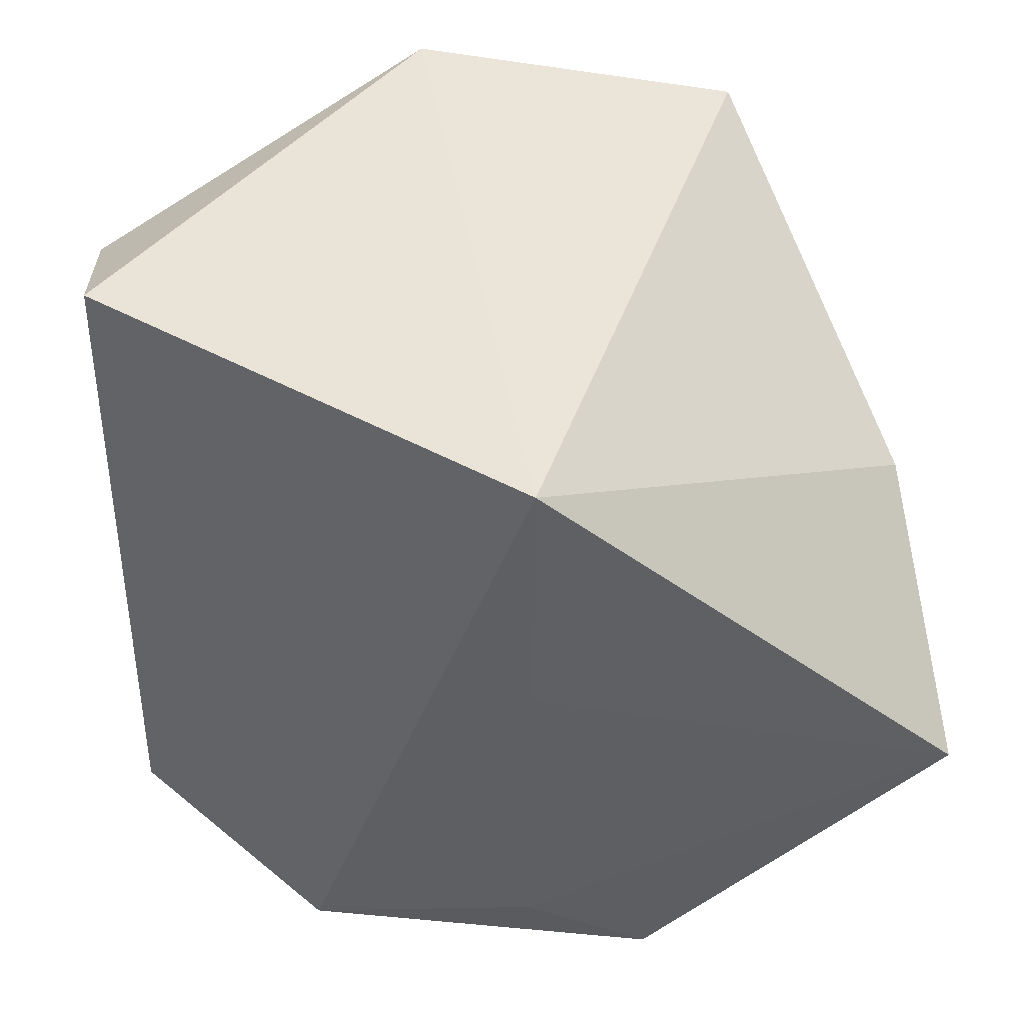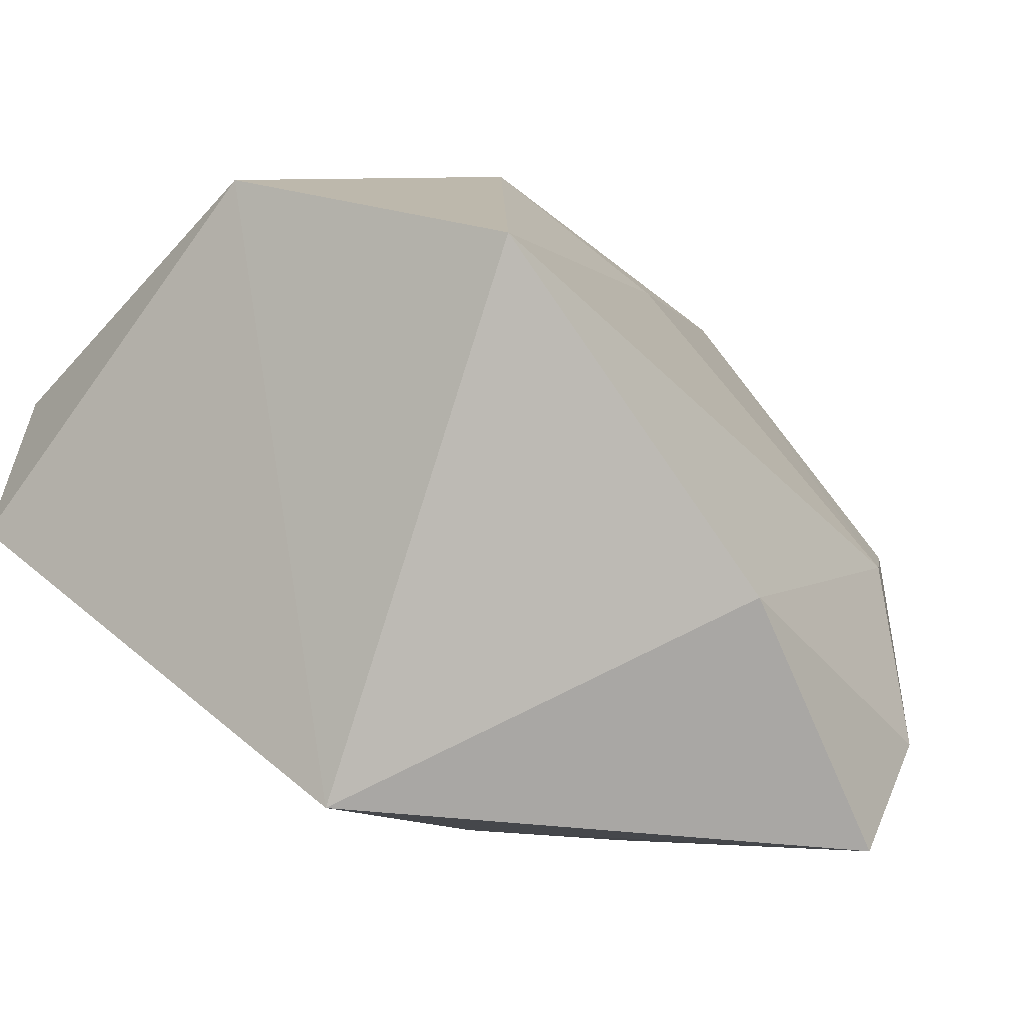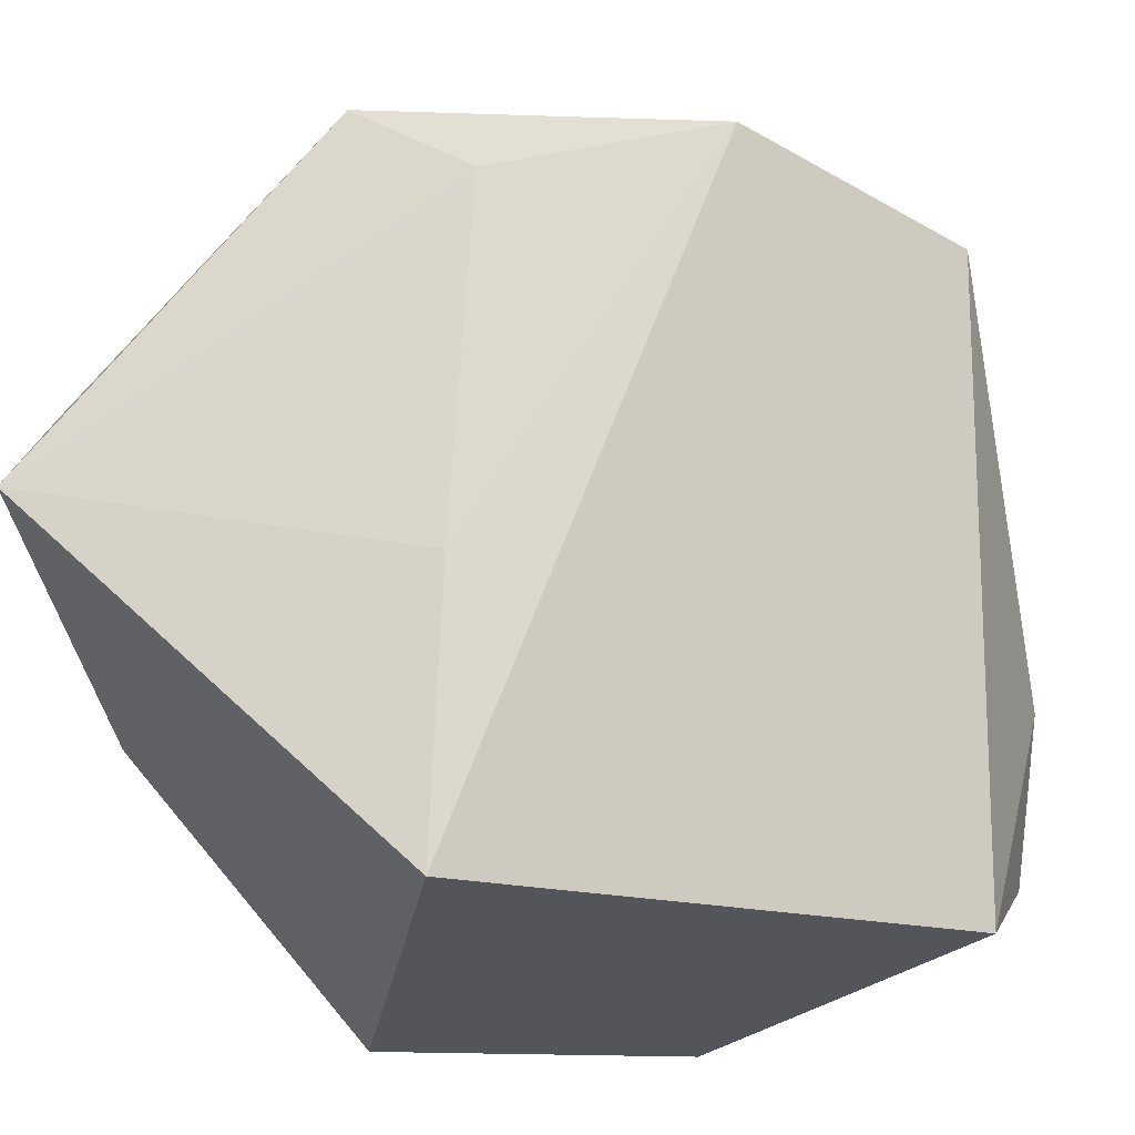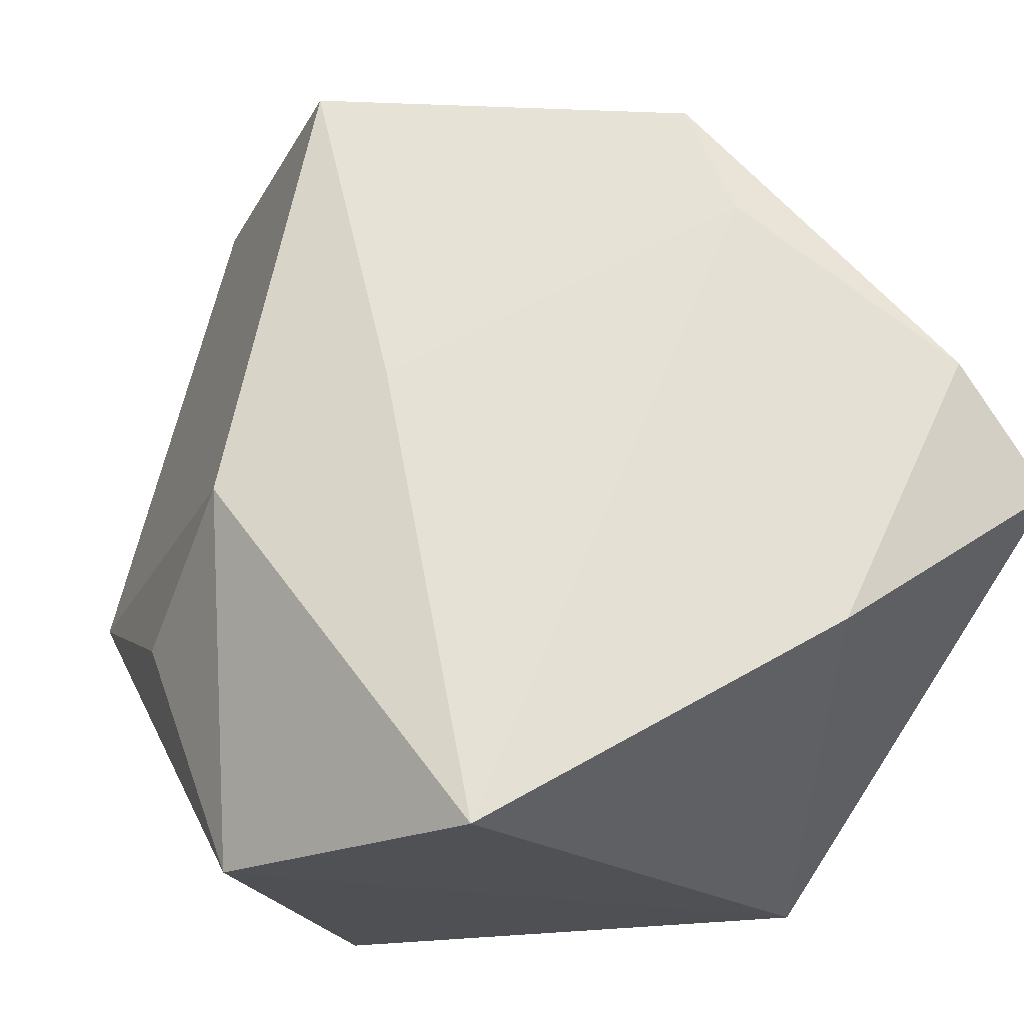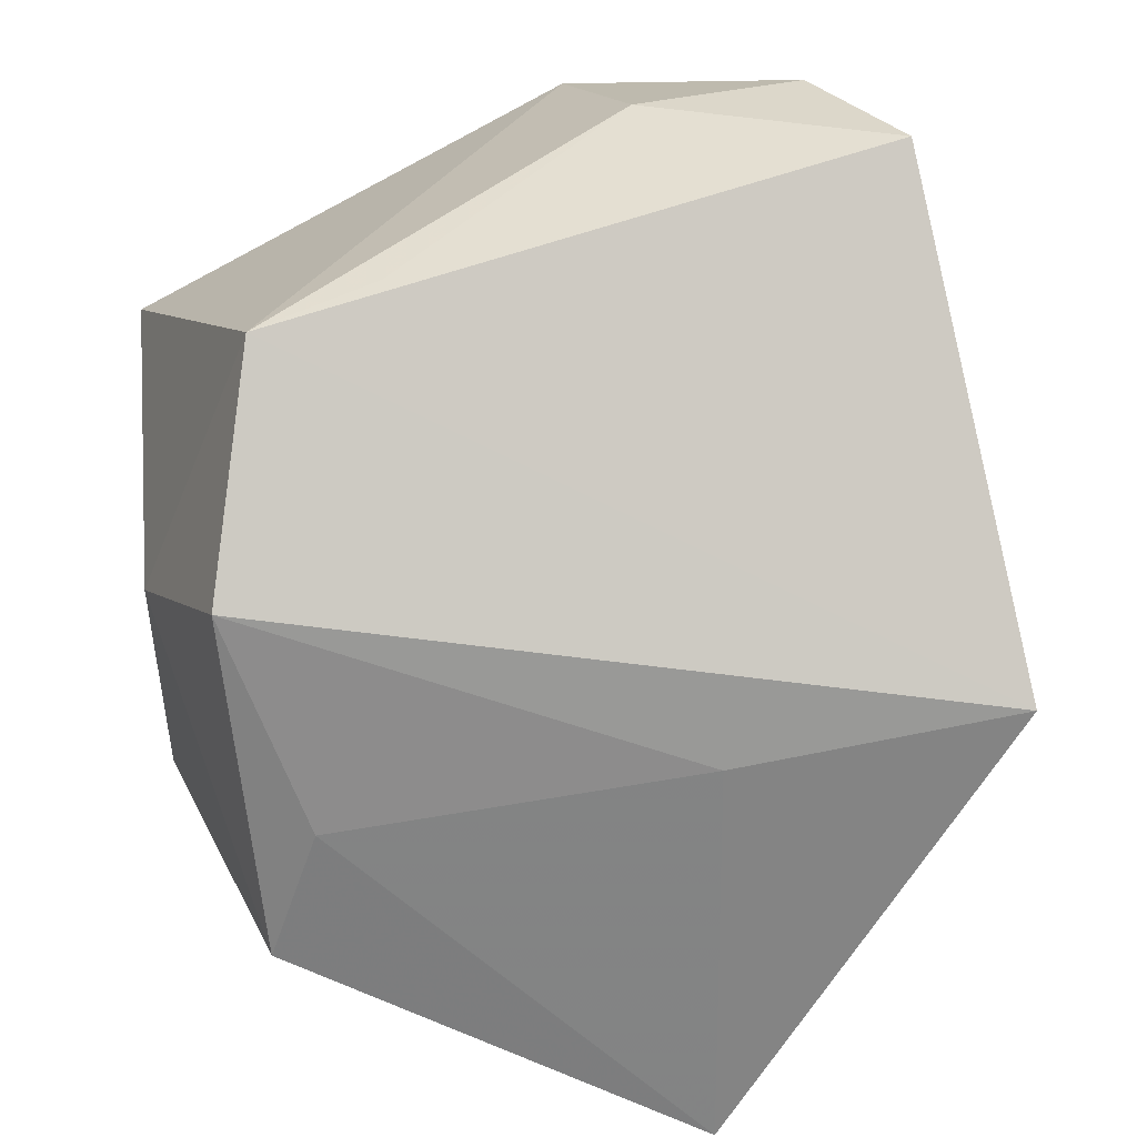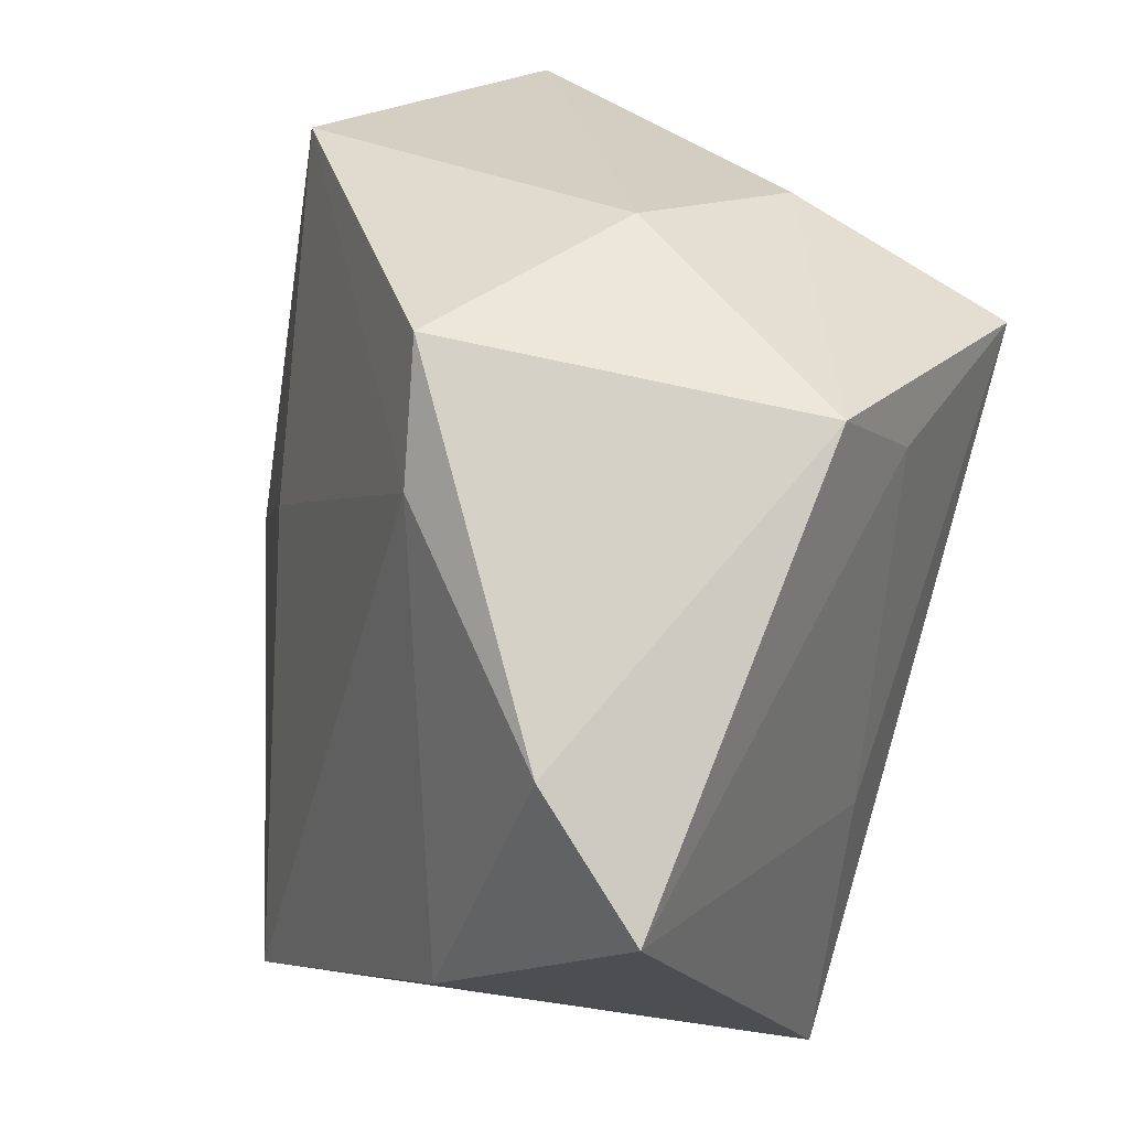
<metadata>
{"format":"obj","ext":"obj","renderer":"f3d","projection":"perspective","resolution":1024,"background":"white","views":[{"elev":-39.0,"azim":3.6,"up":"+Z"},{"elev":-6.4,"azim":31.2,"up":"+Z"},{"elev":-24.5,"azim":-167.6,"up":"+Y"},{"elev":-19.8,"azim":57.1,"up":"+Y"},{"elev":-58.5,"azim":-76.7,"up":"+Z"},{"elev":29.4,"azim":123.7,"up":"+Y"}]}
</metadata>
<code>
v 0.01447 0.03156 -0.03294
v 0.0444 -0.002258 -0.03294
v -0.01378 -0.01464 0.03485
v -0.03544 -0.03754 -0.001395
v 0.005238 -0.01121 -0.03116
v -0.03963 -0.01401 0.009119
v -0.01979 0.02675 -0.03093
v -0.02456 0.03874 0.02231
v 0.02943 0.03708 -0.001206
v 0.01599 0.007309 0.02537
v 0.008032 0.04173 -0.008802
v -0.03486 -0.006463 0.03042
v -0.03767 0.008344 -0.01229
v 0.03431 0.02515 -0.003401
v 0.002723 0.02417 -0.0328
v -0.004294 -0.03828 0.03064
v 0.004059 -0.0033 0.03741
v 0.0439 0.009423 -0.0227
v -0.0378 0.01978 -0.01721
v 0.04069 -0.01794 -0.00973
v 0.02622 -0.03828 0.02194
v -0.01275 0.03743 -0.01211
v 0.005514 0.04094 0.02786
v -0.03689 -0.02946 0.01284
v 0.006948 -0.03828 -0.02877
f 25 21 16
f 16 12 24
f 3 12 16
f 25 16 4
f 4 16 24
f 18 2 1
f 1 9 18
f 8 12 23
f 24 12 6
f 6 4 24
f 13 4 6
f 25 7 5
f 5 2 25
f 1 7 22
f 14 18 9
f 9 23 14
f 17 12 3
f 17 23 12
f 17 16 21
f 3 16 17
f 13 6 19
f 19 6 12
f 19 12 8
f 8 22 19
f 19 22 7
f 19 4 13
f 19 7 25
f 25 4 19
f 15 7 1
f 15 5 7
f 1 2 15
f 2 5 15
f 11 23 9
f 11 9 1
f 1 22 11
f 8 23 11
f 11 22 8
f 20 14 21
f 18 14 20
f 2 18 20
f 20 21 25
f 25 2 20
f 10 17 21
f 23 17 10
f 21 14 10
f 10 14 23

</code>
